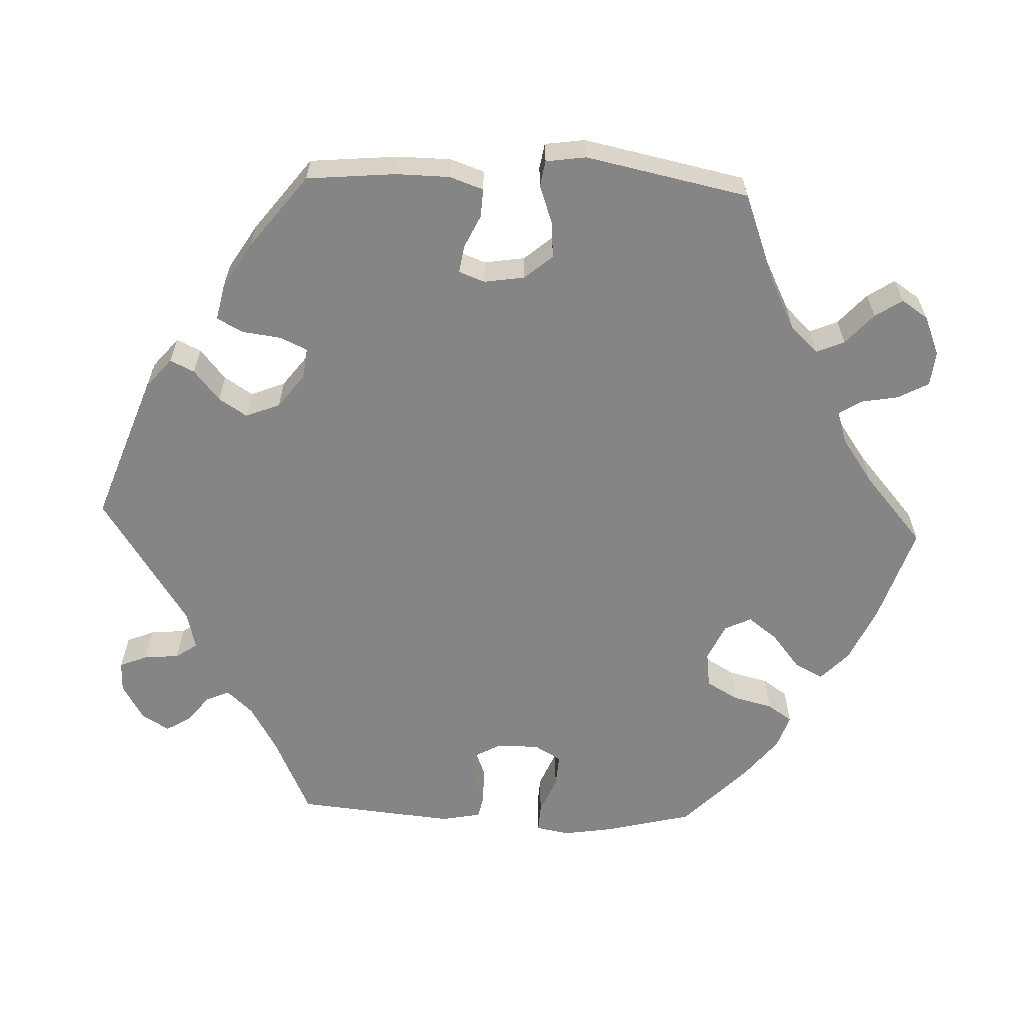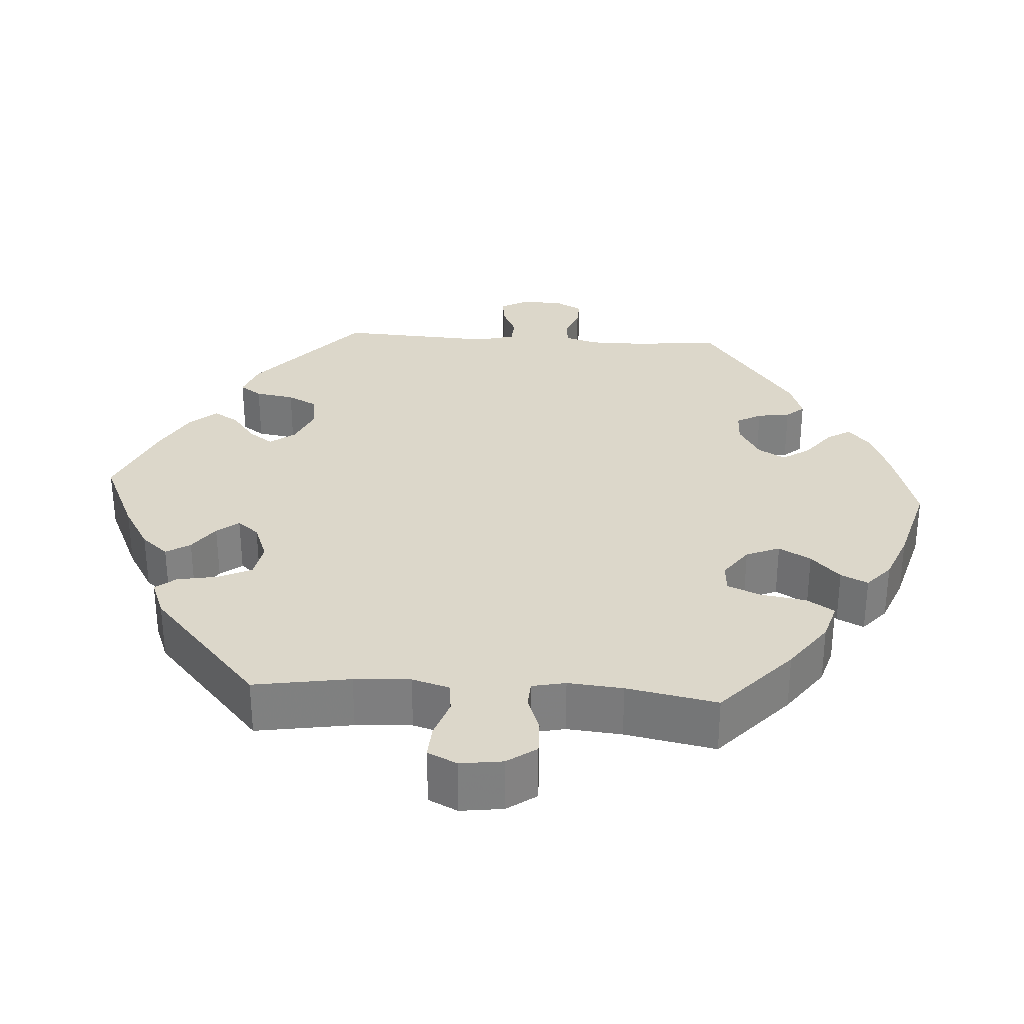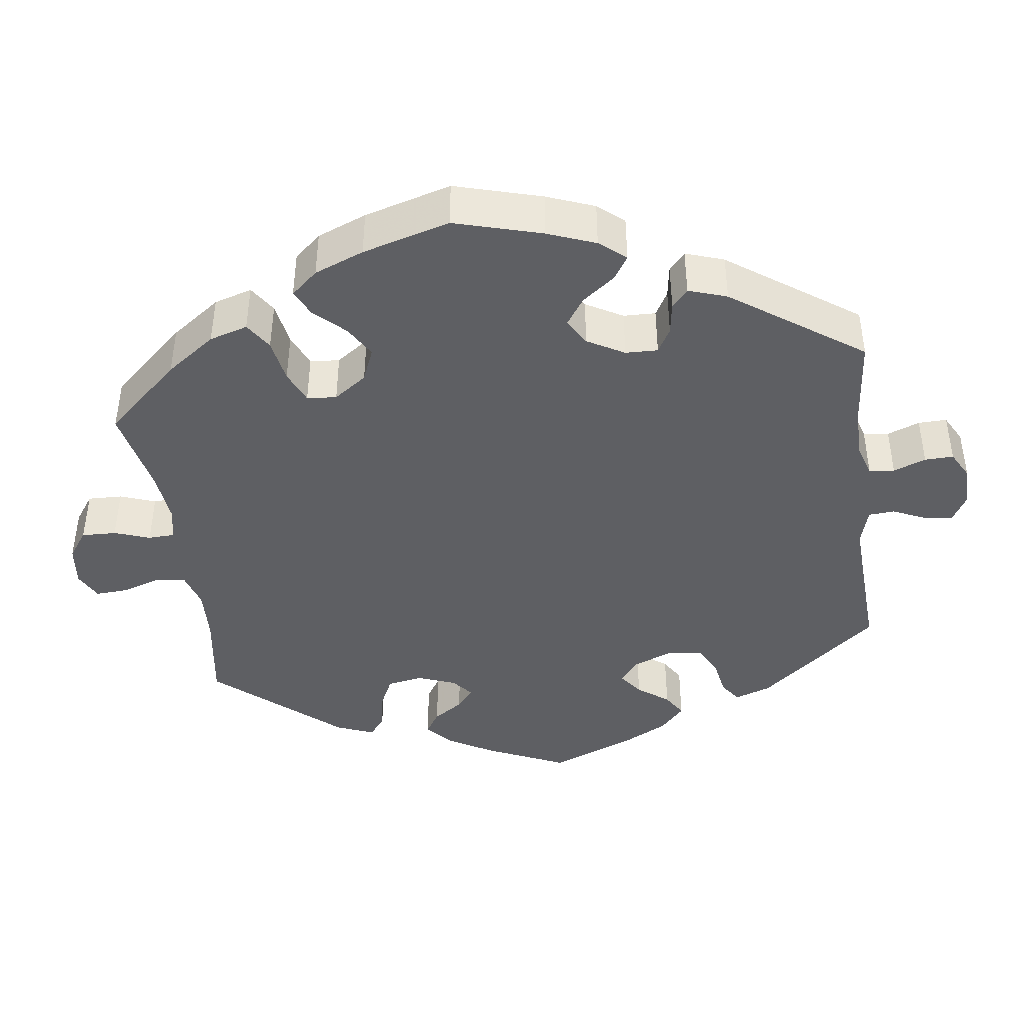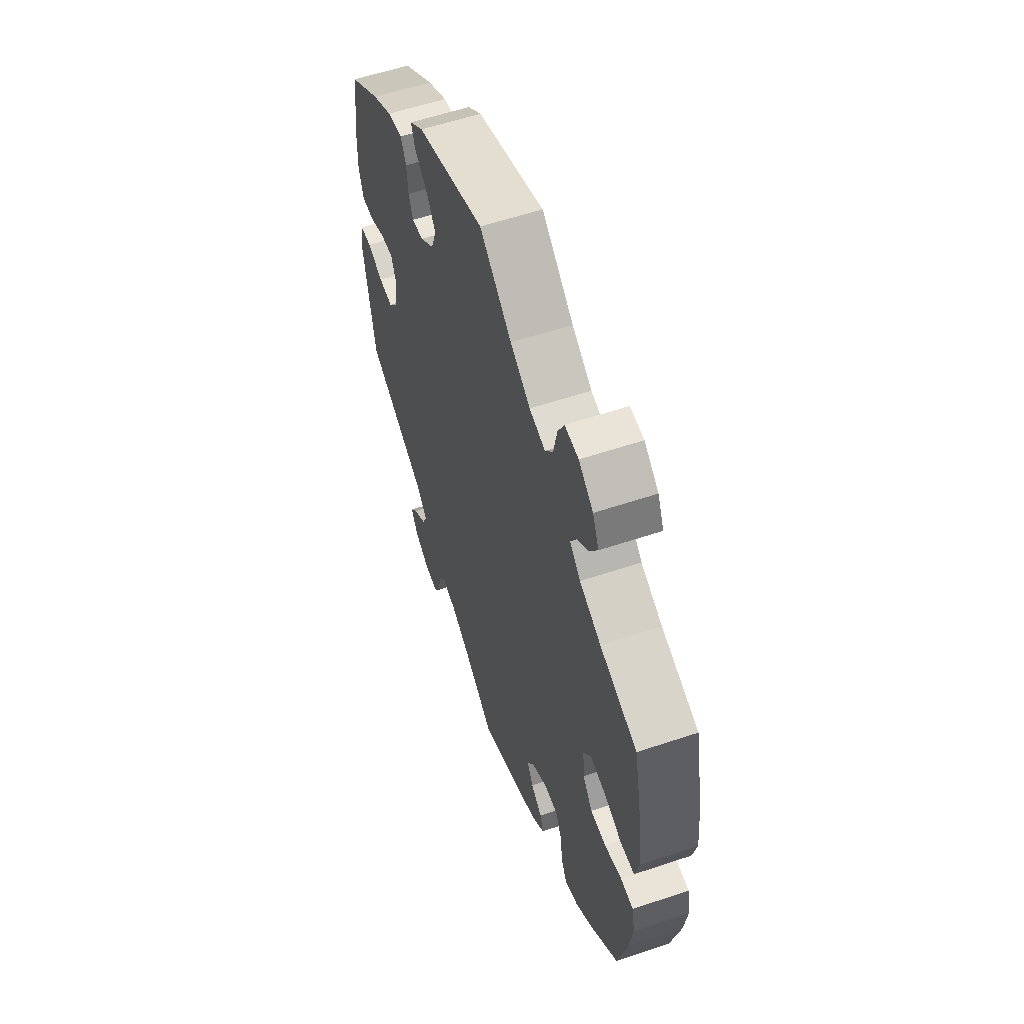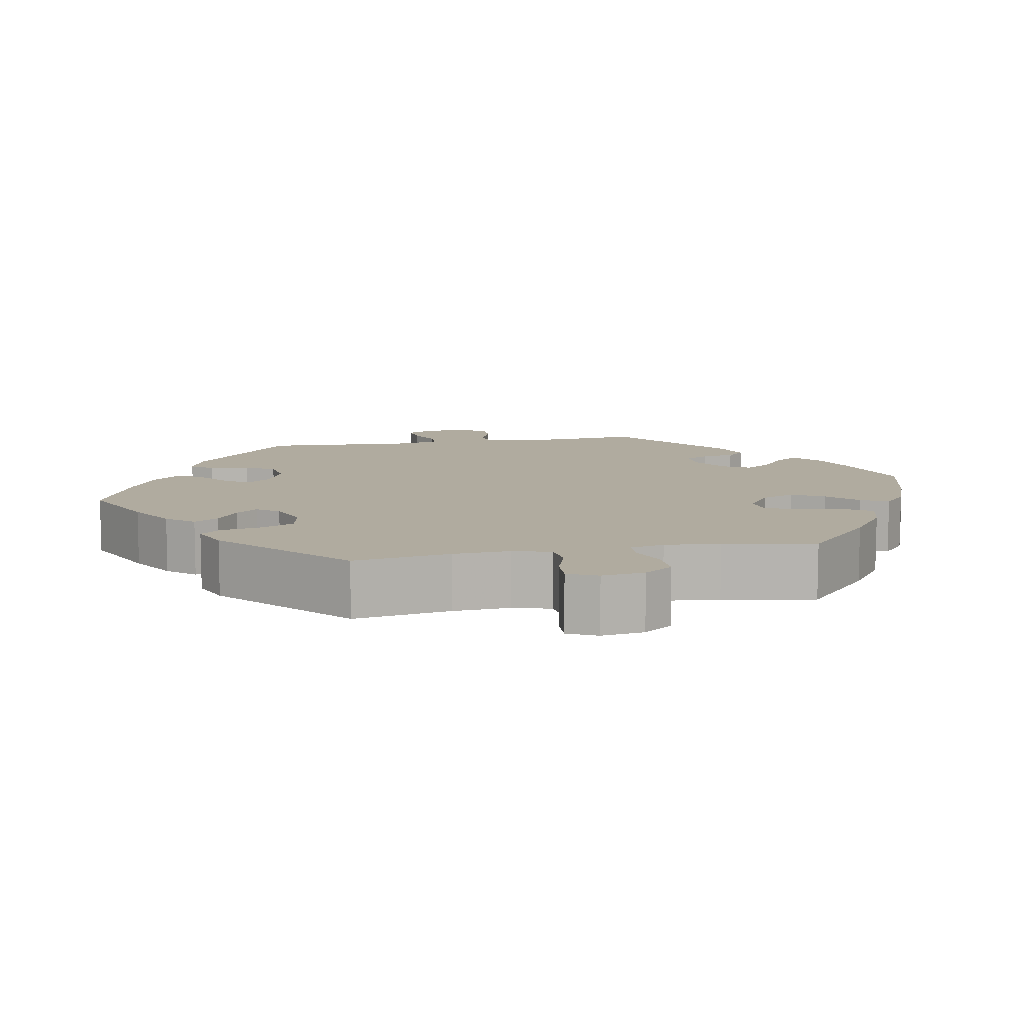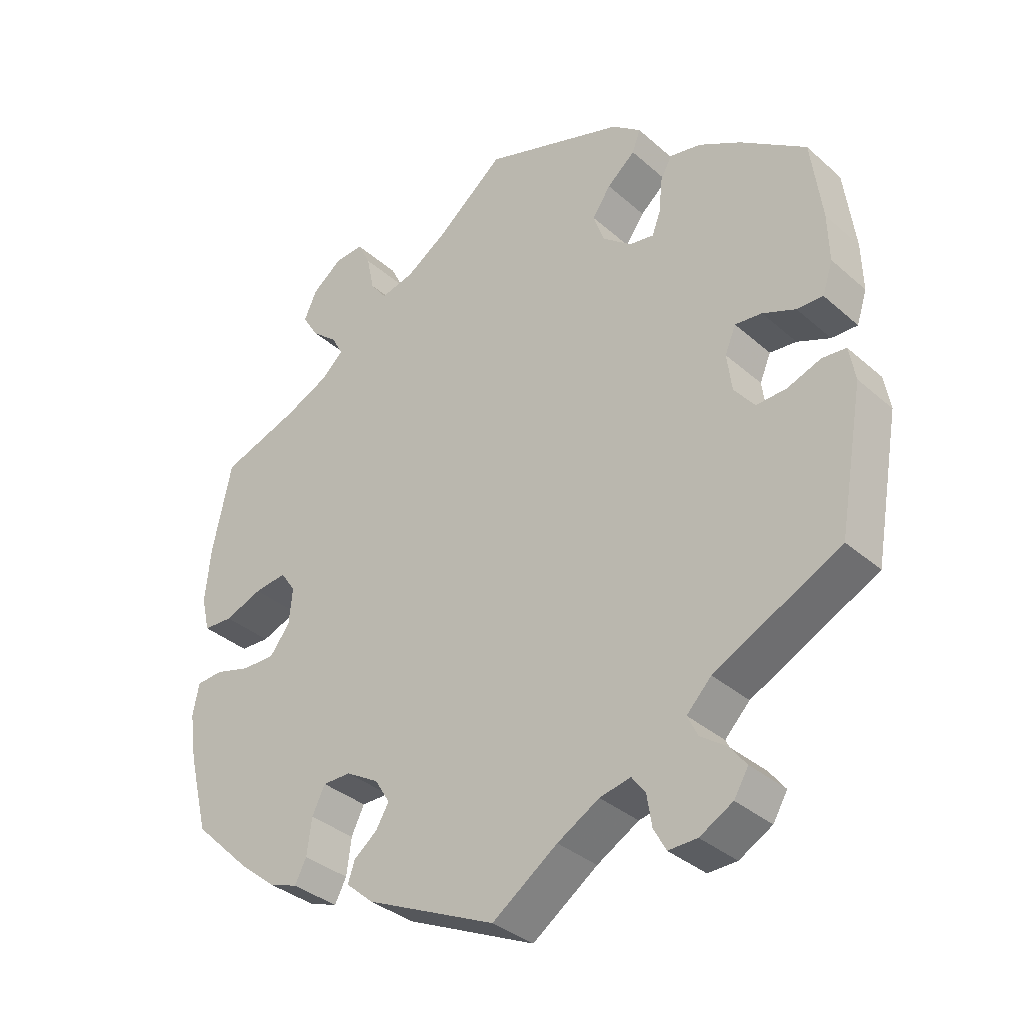
<metadata>
{"format":"obj","ext":"obj","renderer":"f3d","projection":"perspective","resolution":1024,"background":"white","views":[{"elev":-61.7,"azim":-32.4,"up":"+Y"},{"elev":30.4,"azim":33.8,"up":"+Y"},{"elev":-41.6,"azim":127.7,"up":"+Y"},{"elev":57.6,"azim":70.8,"up":"+Z"},{"elev":9.7,"azim":19.1,"up":"+Y"},{"elev":-35.1,"azim":-139.1,"up":"+Z"}]}
</metadata>
<code>
v 0.528 0.07 0.158
v 0.536 0.07 0.078
v 0.524 0.07 0.027
v 0.481 0.07 0.025
v 0.426 0.07 0.046
v 0.379 0.07 0.052
v 0.357 0.07 0.02
v 0.362 0.07 -0.033
v 0.391 0.07 -0.071
v 0.439 0.07 -0.071
v 0.491 0.07 -0.056
v 0.53 0.07 -0.059
v 0.539 0.07 -0.105
v 0.529 0.07 -0.174
v 0.5 0.07 -0.289
v 0.415 0.07 -0.371
v 0.363 0.07 -0.413
v 0.321 0.07 -0.428
v 0.304 0.07 -0.395
v 0.297 0.07 -0.342
v 0.278 0.07 -0.303
v 0.237 0.07 -0.303
v 0.189 0.07 -0.331
v 0.167 0.07 -0.367
v 0.186 0.07 -0.399
v 0.22 0.07 -0.426
v 0.23 0.07 -0.456
v 0.19 0.07 -0.491
v 0 0.07 -0.578
v -0.095 0.07 -0.511
v -0.156 0.07 -0.476
v -0.201 0.07 -0.466
v -0.221 0.07 -0.493
v -0.228 0.07 -0.538
v -0.246 0.07 -0.571
v -0.288 0.07 -0.57
v -0.336 0.07 -0.543
v -0.357 0.07 -0.508
v -0.333 0.07 -0.477
v -0.295 0.07 -0.45
v -0.28 0.07 -0.419
v -0.316 0.07 -0.382
v -0.5 0.07 -0.289
v -0.536 0.07 -0.086
v -0.527 0.07 -0.036
v -0.492 0.07 -0.033
v -0.443 0.07 -0.051
v -0.399 0.07 -0.053
v -0.369 0.07 -0.015
v -0.362 0.07 0.04
v -0.378 0.07 0.078
v -0.417 0.07 0.074
v -0.465 0.07 0.054
v -0.503 0.07 0.053
v -0.518 0.07 0.099
v -0.516 0.07 0.169
v -0.5 0.07 0.289
v -0.404 0.07 0.357
v -0.343 0.07 0.391
v -0.297 0.07 0.4
v -0.28 0.07 0.367
v -0.276 0.07 0.319
v -0.263 0.07 0.285
v -0.227 0.07 0.291
v -0.185 0.07 0.325
v -0.169 0.07 0.37
v -0.196 0.07 0.409
v -0.237 0.07 0.444
v -0.249 0.07 0.476
v -0.207 0.07 0.509
v 0 0.07 0.578
v 0.098 0.07 0.498
v 0.159 0.07 0.458
v 0.208 0.07 0.446
v 0.232 0.07 0.478
v 0.243 0.07 0.531
v 0.262 0.07 0.569
v 0.304 0.07 0.566
v 0.348 0.07 0.532
v 0.367 0.07 0.49
v 0.343 0.07 0.451
v 0.305 0.07 0.419
v 0.289 0.07 0.388
v 0.322 0.07 0.358
v 0.387 0.07 0.328
v 0.5 0.07 0.289
v 0.528 0 0.158
v 0.536 0 0.078
v 0.524 0 0.027
v 0.481 0 0.025
v 0.426 0 0.046
v 0.379 0 0.052
v 0.357 0 0.02
v 0.362 0 -0.033
v 0.391 0 -0.071
v 0.439 0 -0.071
v 0.491 0 -0.056
v 0.53 0 -0.059
v 0.539 0 -0.105
v 0.529 0 -0.174
v 0.5 0 -0.289
v 0.415 0 -0.371
v 0.363 0 -0.413
v 0.321 0 -0.428
v 0.304 0 -0.395
v 0.297 0 -0.342
v 0.278 0 -0.303
v 0.237 0 -0.303
v 0.189 0 -0.331
v 0.167 0 -0.367
v 0.186 0 -0.399
v 0.22 0 -0.426
v 0.23 0 -0.456
v 0.19 0 -0.491
v 0 0 -0.578
v -0.095 0 -0.511
v -0.156 0 -0.476
v -0.201 0 -0.466
v -0.221 0 -0.493
v -0.228 0 -0.538
v -0.246 0 -0.571
v -0.288 0 -0.57
v -0.336 0 -0.543
v -0.357 0 -0.508
v -0.333 0 -0.477
v -0.295 0 -0.45
v -0.28 0 -0.419
v -0.316 0 -0.382
v -0.5 0 -0.289
v -0.536 0 -0.086
v -0.527 0 -0.036
v -0.492 0 -0.033
v -0.443 0 -0.051
v -0.399 0 -0.053
v -0.369 0 -0.015
v -0.362 0 0.04
v -0.378 0 0.078
v -0.417 0 0.074
v -0.465 0 0.054
v -0.503 0 0.053
v -0.518 0 0.099
v -0.516 0 0.169
v -0.5 0 0.289
v -0.404 0 0.357
v -0.343 0 0.391
v -0.297 0 0.4
v -0.28 0 0.367
v -0.276 0 0.319
v -0.263 0 0.285
v -0.227 0 0.291
v -0.185 0 0.325
v -0.169 0 0.37
v -0.196 0 0.409
v -0.237 0 0.444
v -0.249 0 0.476
v -0.207 0 0.509
v 0 0 0.578
v 0.098 0 0.498
v 0.159 0 0.458
v 0.208 0 0.446
v 0.232 0 0.478
v 0.243 0 0.531
v 0.262 0 0.569
v 0.304 0 0.566
v 0.348 0 0.532
v 0.367 0 0.49
v 0.343 0 0.451
v 0.305 0 0.419
v 0.289 0 0.388
v 0.322 0 0.358
v 0.387 0 0.328
v 0.5 0 0.289
f 85 86 1 2
f 84 85 2 3
f 83 84 3 4
f 79 80 81 82
f 79 82 83
f 78 79 83
f 75 76 77 78
f 74 75 78 83
f 73 74 83 4
f 69 70 71 72
f 67 68 69 72
f 66 67 72 73
f 65 66 73 4
f 59 60 61 62
f 59 62 63
f 58 59 63
f 57 58 63
f 56 57 63
f 55 56 63 64
f 52 53 54 55
f 51 52 55 64
f 44 45 46 47
f 42 43 44 47
f 41 42 47 48
f 37 38 39 40
f 37 40 41
f 36 37 41
f 33 34 35 36
f 32 33 36 41
f 31 32 41 48
f 27 28 29 30
f 25 26 27 30
f 24 25 30 31
f 23 24 31 48
f 17 18 19 20
f 17 20 21
f 16 17 21
f 15 16 21
f 14 15 21 22
f 10 11 12 13
f 9 10 13 14
f 65 4 5
f 65 5 6
f 50 51 64 65
f 49 50 65 6
f 22 23 48 49
f 9 14 22 49
f 8 9 49
f 7 8 49
f 6 7 49
f 88 87 172 171
f 89 88 171 170
f 90 89 170 169
f 168 167 166 165
f 169 168 165
f 169 165 164
f 164 163 162 161
f 169 164 161 160
f 90 169 160 159
f 158 157 156 155
f 158 155 154 153
f 159 158 153 152
f 90 159 152 151
f 148 147 146 145
f 149 148 145
f 149 145 144
f 149 144 143
f 149 143 142
f 150 149 142 141
f 141 140 139 138
f 150 141 138 137
f 133 132 131 130
f 133 130 129 128
f 134 133 128 127
f 126 125 124 123
f 127 126 123
f 127 123 122
f 122 121 120 119
f 127 122 119 118
f 134 127 118 117
f 116 115 114 113
f 116 113 112 111
f 117 116 111 110
f 134 117 110 109
f 106 105 104 103
f 107 106 103
f 107 103 102
f 107 102 101
f 108 107 101 100
f 99 98 97 96
f 100 99 96 95
f 91 90 151
f 92 91 151
f 151 150 137 136
f 92 151 136 135
f 135 134 109 108
f 135 108 100 95
f 135 95 94
f 135 94 93
f 135 93 92
f 1 87 88 2
f 2 88 89 3
f 3 89 90 4
f 4 90 91 5
f 5 91 92 6
f 6 92 93 7
f 7 93 94 8
f 8 94 95 9
f 9 95 96 10
f 10 96 97 11
f 11 97 98 12
f 12 98 99 13
f 13 99 100 14
f 14 100 101 15
f 15 101 102 16
f 16 102 103 17
f 17 103 104 18
f 18 104 105 19
f 19 105 106 20
f 20 106 107 21
f 21 107 108 22
f 22 108 109 23
f 23 109 110 24
f 24 110 111 25
f 25 111 112 26
f 26 112 113 27
f 27 113 114 28
f 28 114 115 29
f 29 115 116 30
f 30 116 117 31
f 31 117 118 32
f 32 118 119 33
f 33 119 120 34
f 34 120 121 35
f 35 121 122 36
f 36 122 123 37
f 37 123 124 38
f 38 124 125 39
f 39 125 126 40
f 40 126 127 41
f 41 127 128 42
f 42 128 129 43
f 43 129 130 44
f 44 130 131 45
f 45 131 132 46
f 46 132 133 47
f 47 133 134 48
f 48 134 135 49
f 49 135 136 50
f 50 136 137 51
f 51 137 138 52
f 52 138 139 53
f 53 139 140 54
f 54 140 141 55
f 55 141 142 56
f 56 142 143 57
f 57 143 144 58
f 58 144 145 59
f 59 145 146 60
f 60 146 147 61
f 61 147 148 62
f 62 148 149 63
f 63 149 150 64
f 64 150 151 65
f 65 151 152 66
f 66 152 153 67
f 67 153 154 68
f 68 154 155 69
f 69 155 156 70
f 70 156 157 71
f 71 157 158 72
f 72 158 159 73
f 73 159 160 74
f 74 160 161 75
f 75 161 162 76
f 76 162 163 77
f 77 163 164 78
f 78 164 165 79
f 79 165 166 80
f 80 166 167 81
f 81 167 168 82
f 82 168 169 83
f 83 169 170 84
f 84 170 171 85
f 85 171 172 86
f 86 172 87 1

</code>
